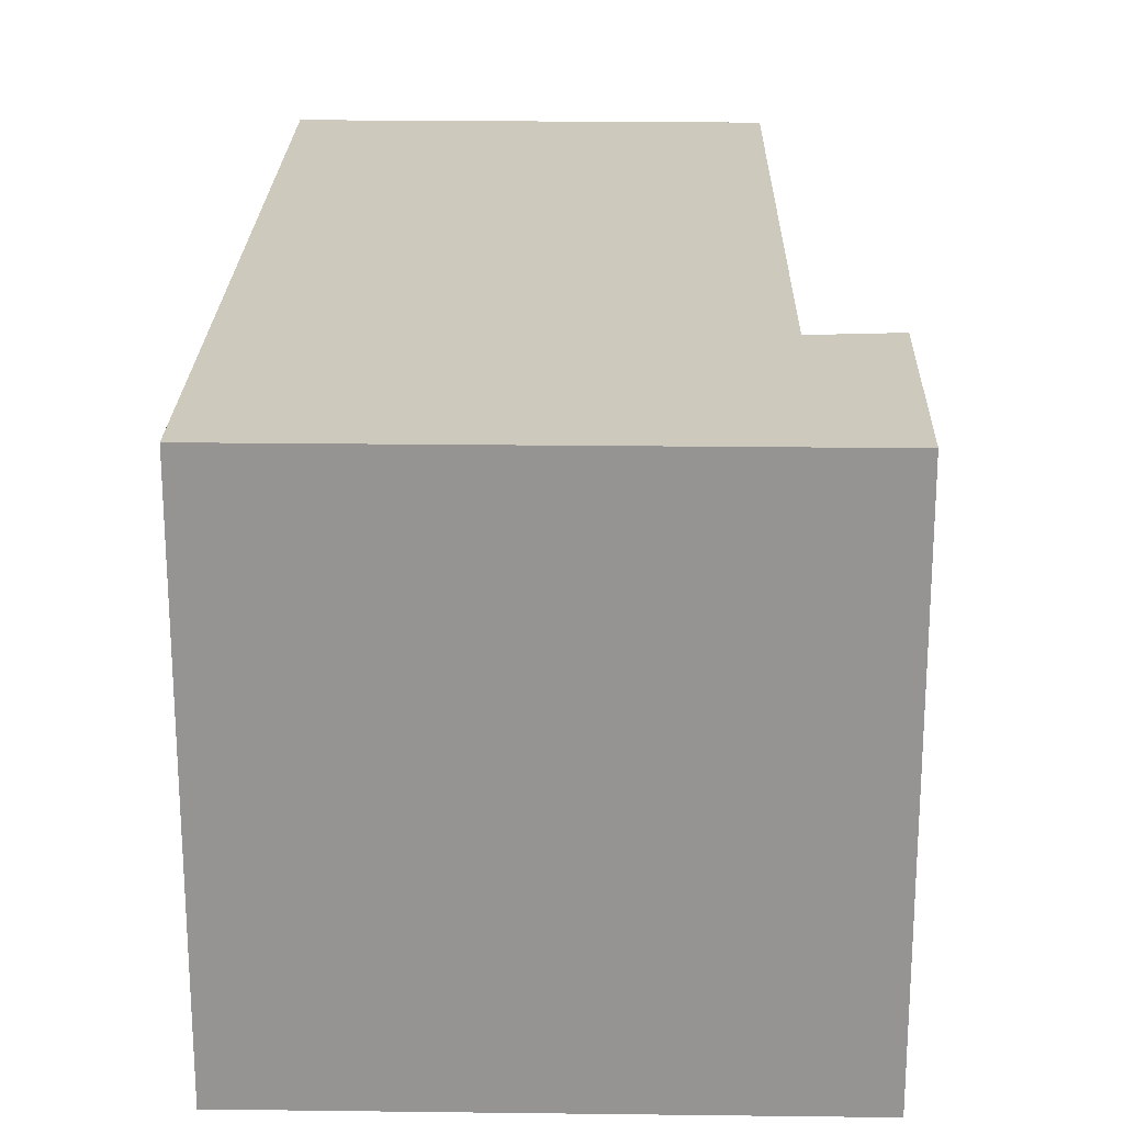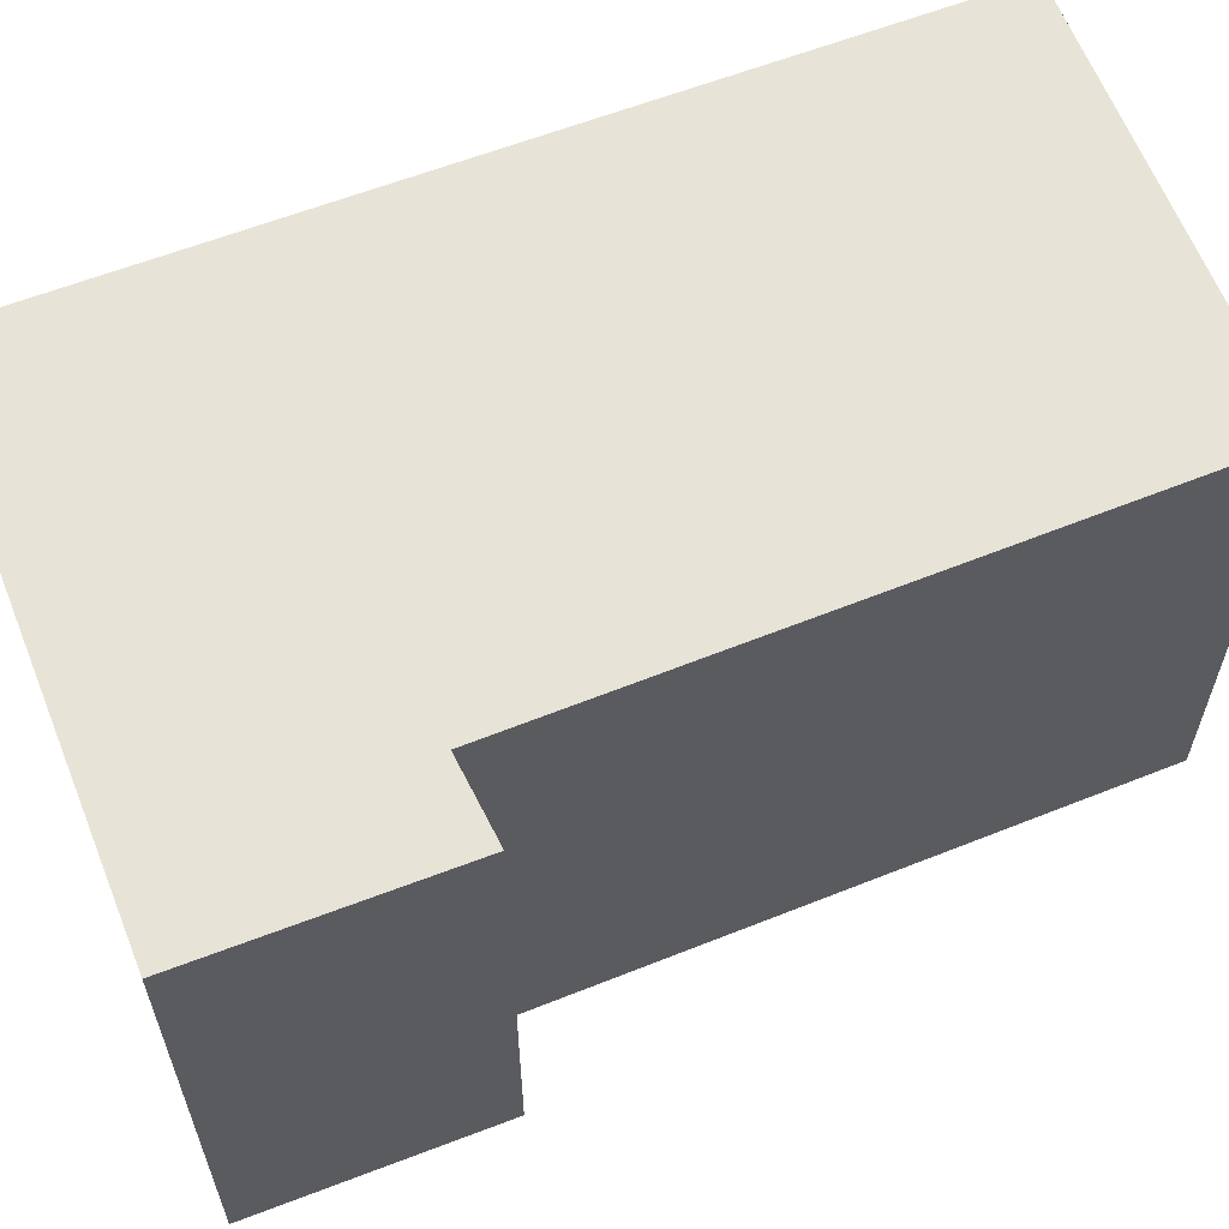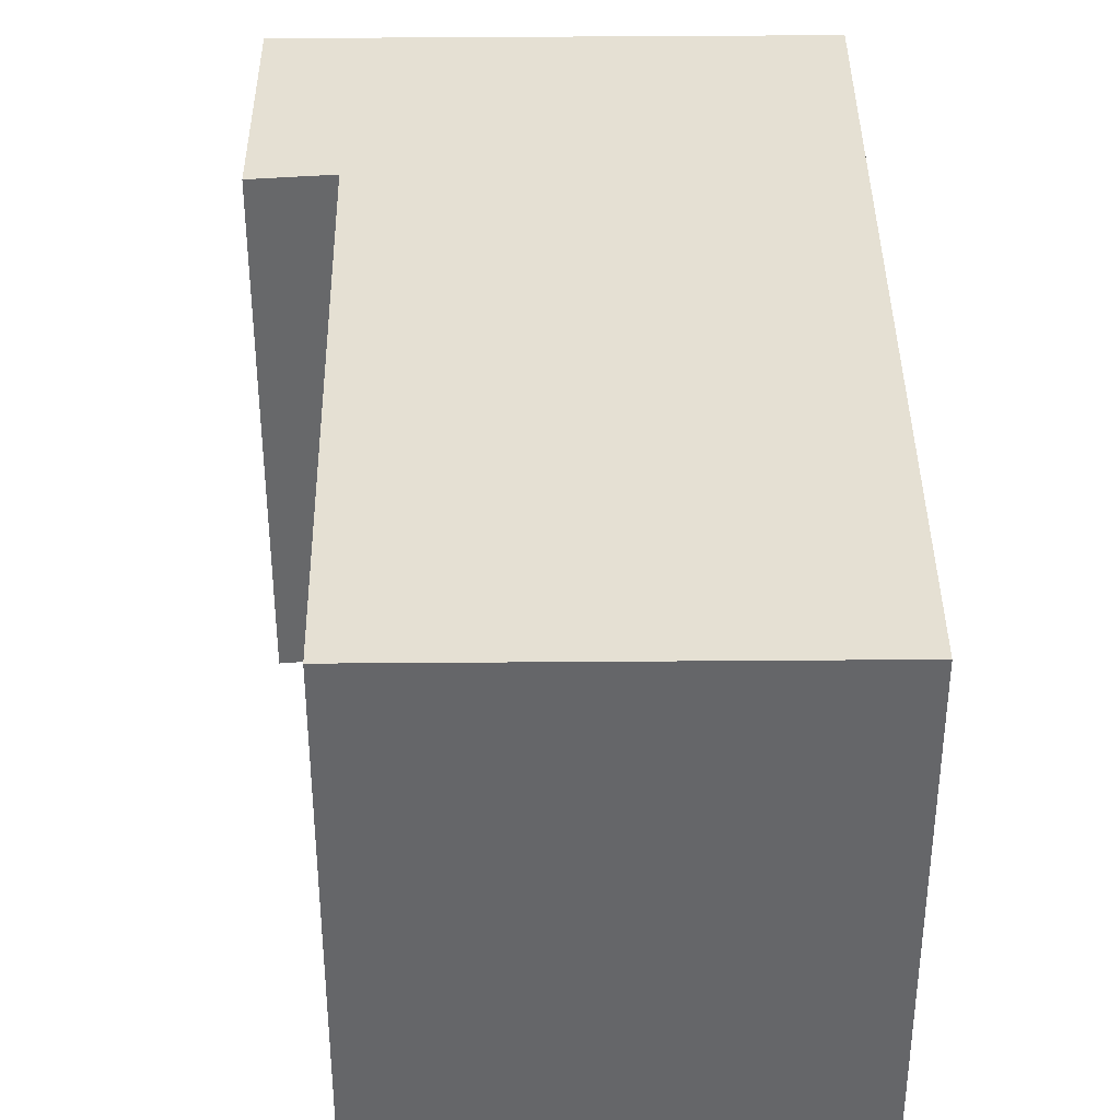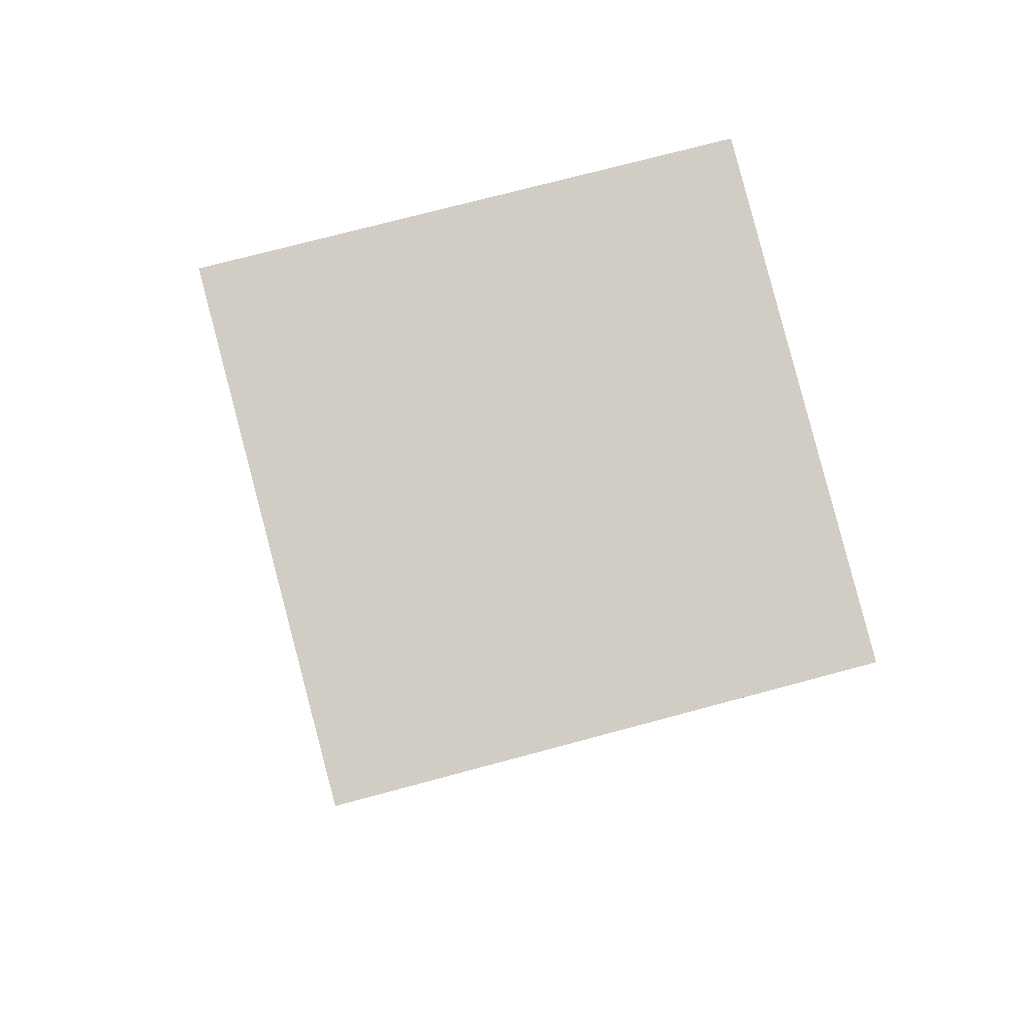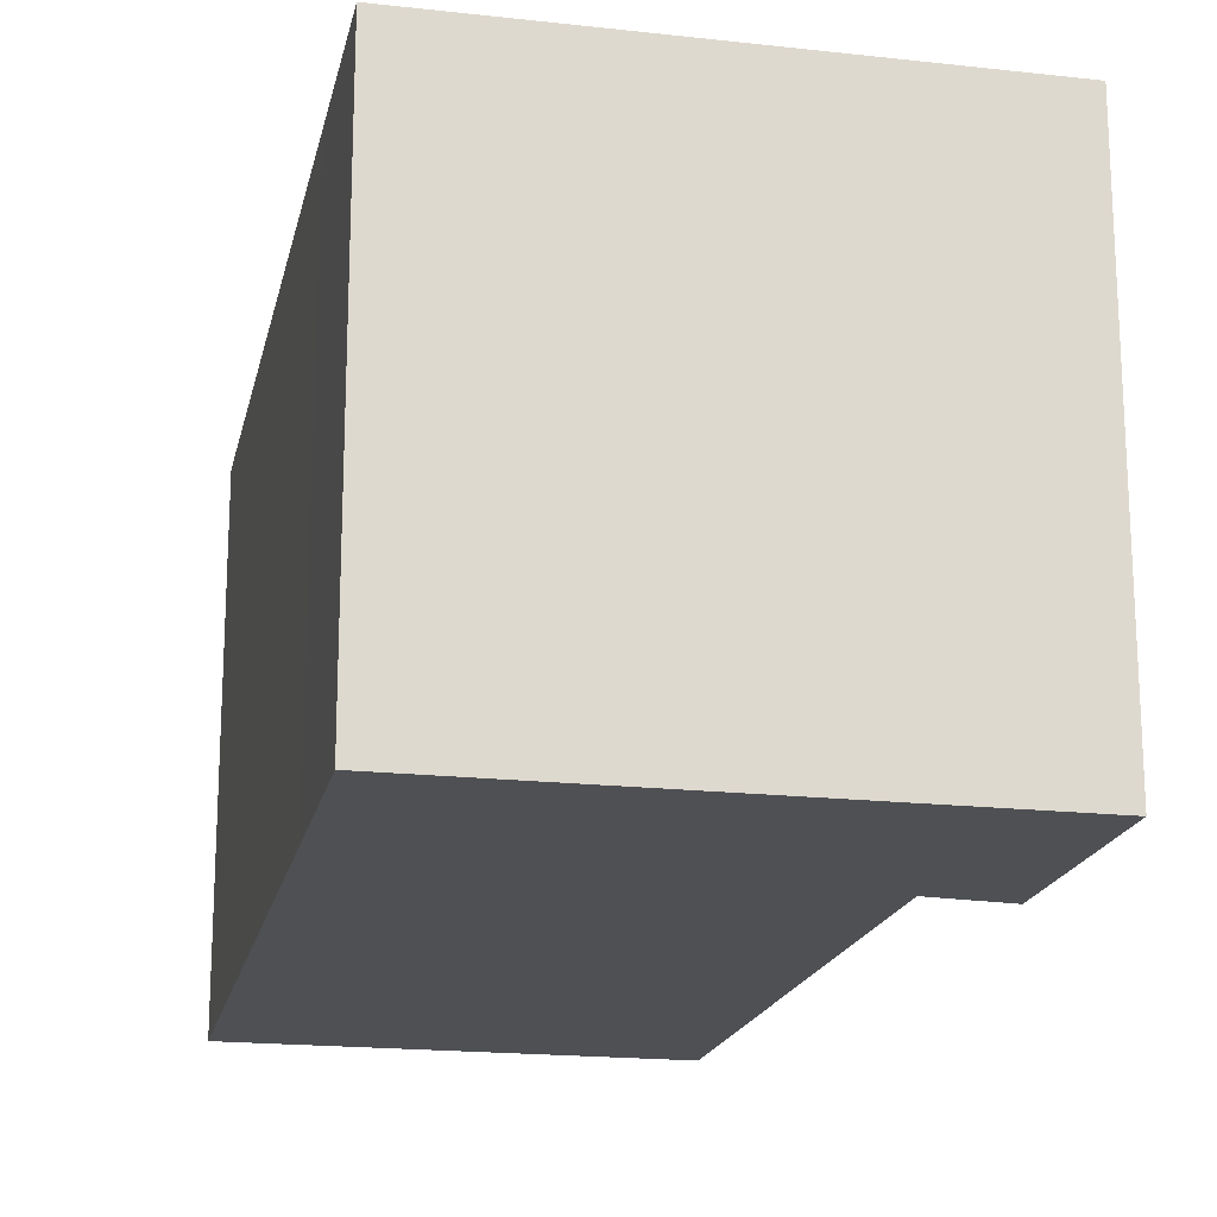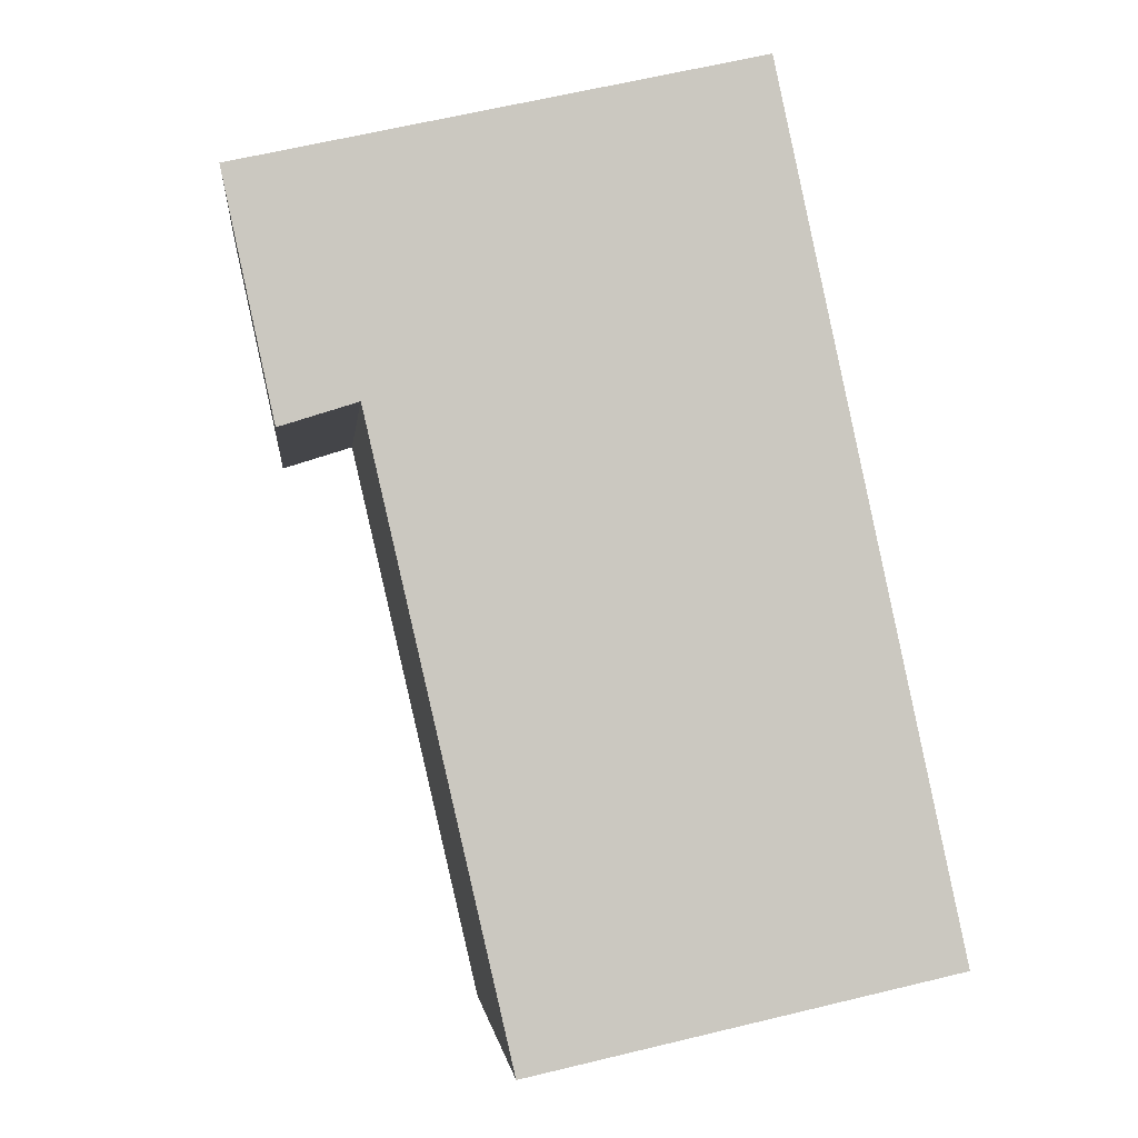
<metadata>
{"format":"obj","ext":"obj","renderer":"f3d","projection":"perspective","resolution":1024,"background":"white","views":[{"elev":22.7,"azim":13.7,"up":"+Y"},{"elev":62.4,"azim":80.9,"up":"+Y"},{"elev":38.1,"azim":-168.2,"up":"+Y"},{"elev":72.0,"azim":74.9,"up":"+Z"},{"elev":-18.7,"azim":0.4,"up":"+Y"},{"elev":-1.7,"azim":174.0,"up":"+Z"}]}
</metadata>
<code>
v  0 2.644 1.619e-16
v  2.839 2.644 2.635
v  2.124 2.644 -0.466
v  0.728 2.644 3.375
v  3.485 2.644 3.719
v  0.924 2.644 4.286
v  3.226 2.644 2.512
v  3.485 -2.277e-16 3.719
v  3.226 -1.538e-16 2.512
v  2.839 -1.613e-16 2.635
v  2.124 2.853e-17 -0.466
v  0 0 0
v  0.728 -2.067e-16 3.375
v  0.924 -2.624e-16 4.286
g defaultobject
f 1 2 3
f 2 1 4
f 2 4 5
f 5 4 6
f 5 7 2
f 8 7 5
f 7 8 9
f 10 3 2
f 3 10 11
f 9 2 7
f 2 9 10
f 11 1 3
f 1 11 12
f 12 4 1
f 4 12 13
f 4 13 6
f 6 13 14
f 14 5 6
f 5 14 8
f 11 13 12
f 13 11 10
f 13 10 14
f 14 10 9
f 14 9 8

</code>
